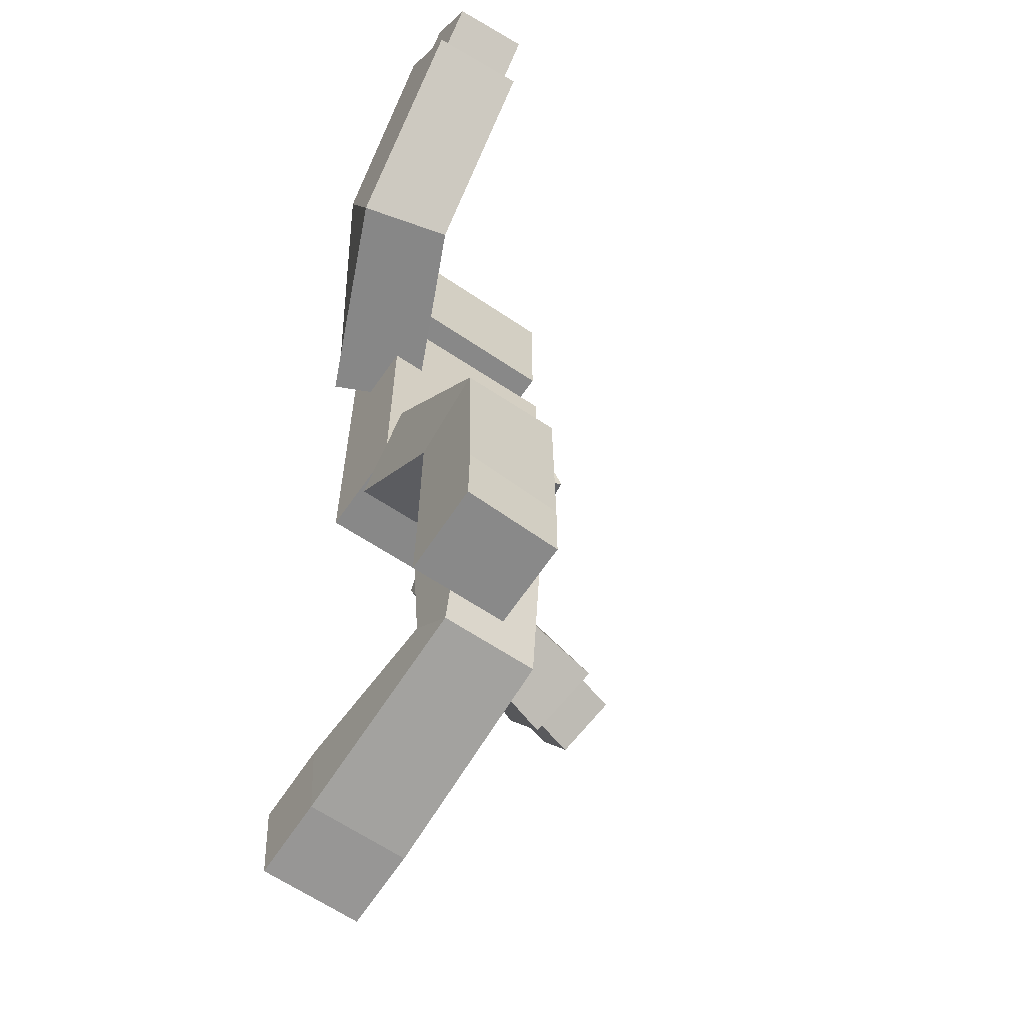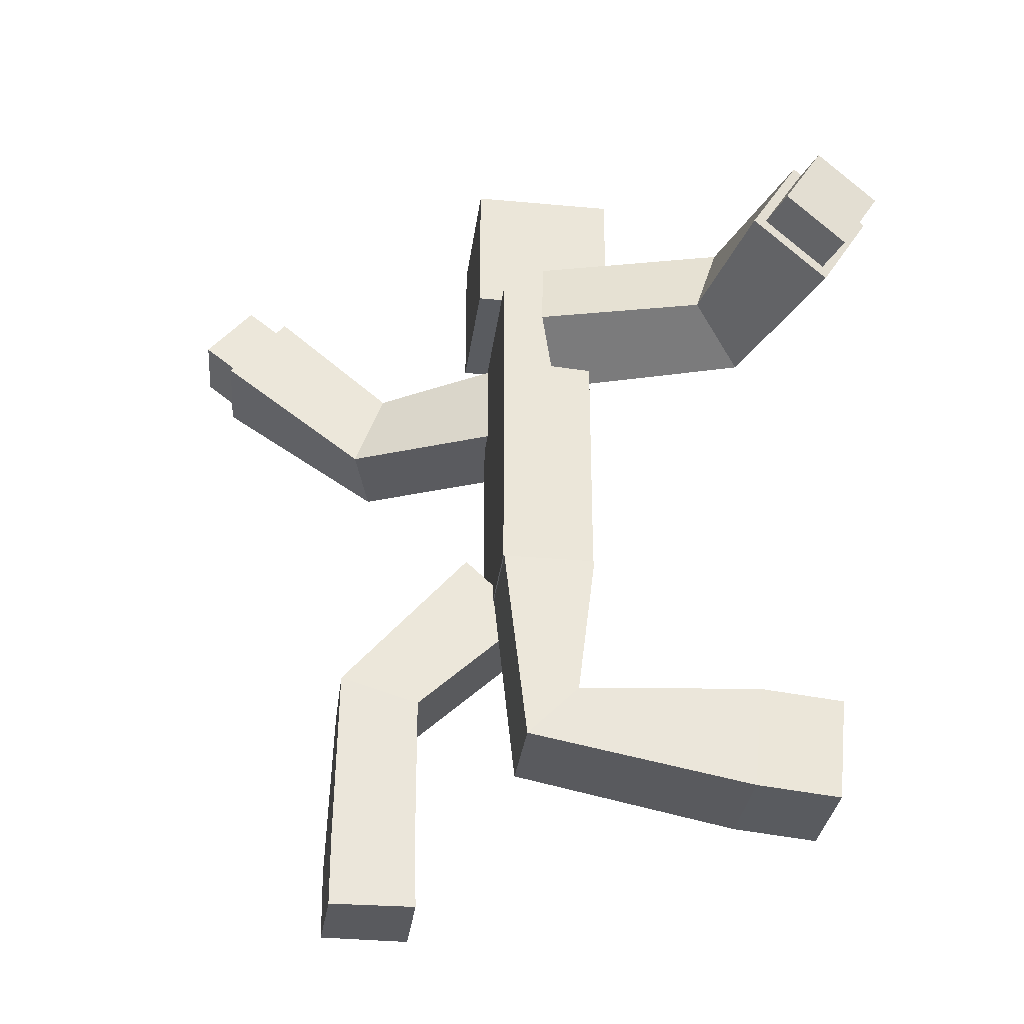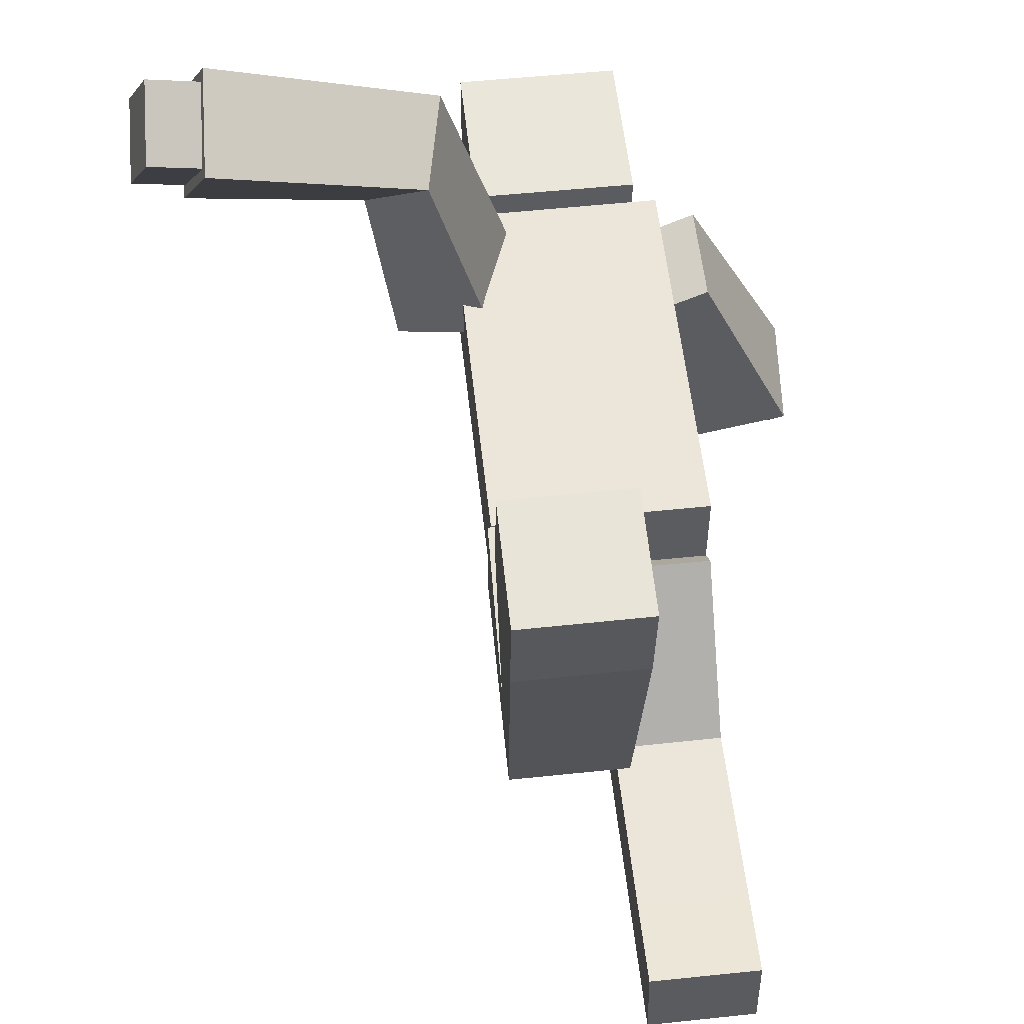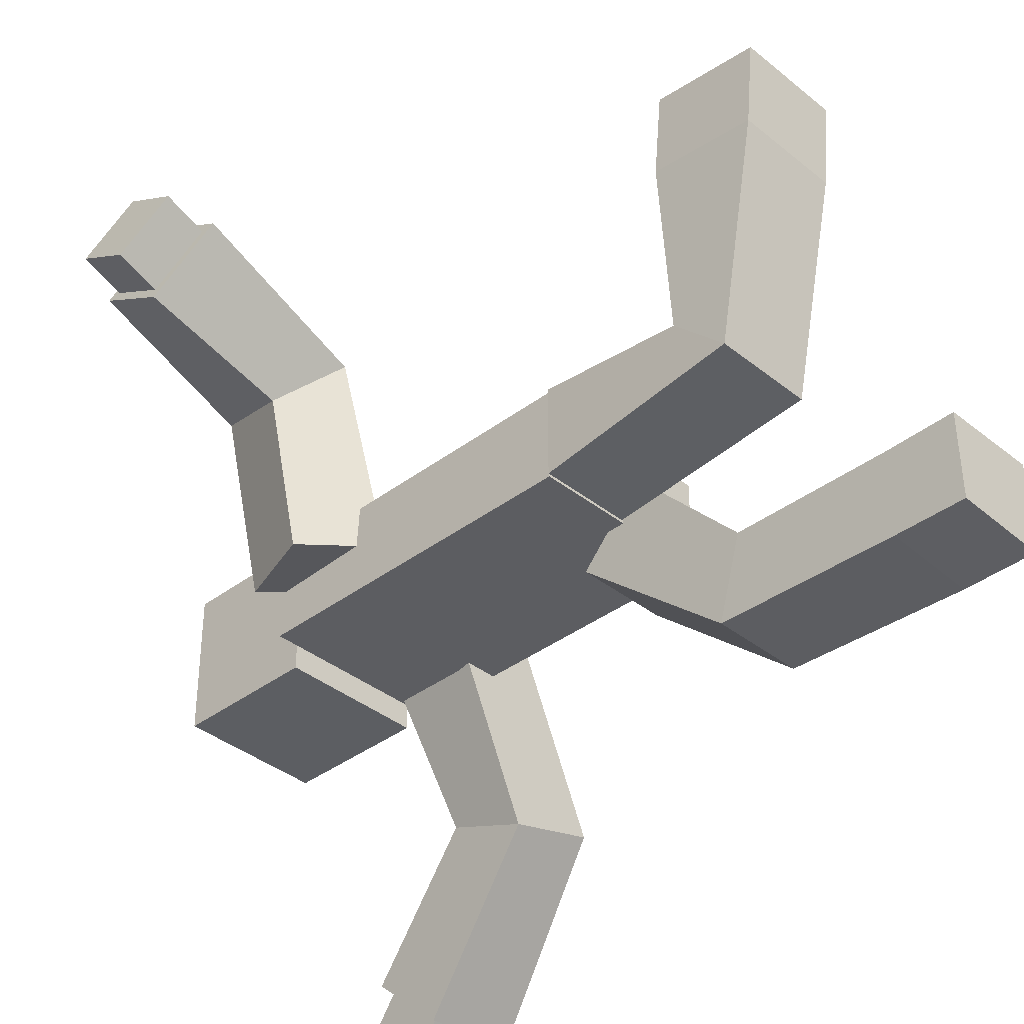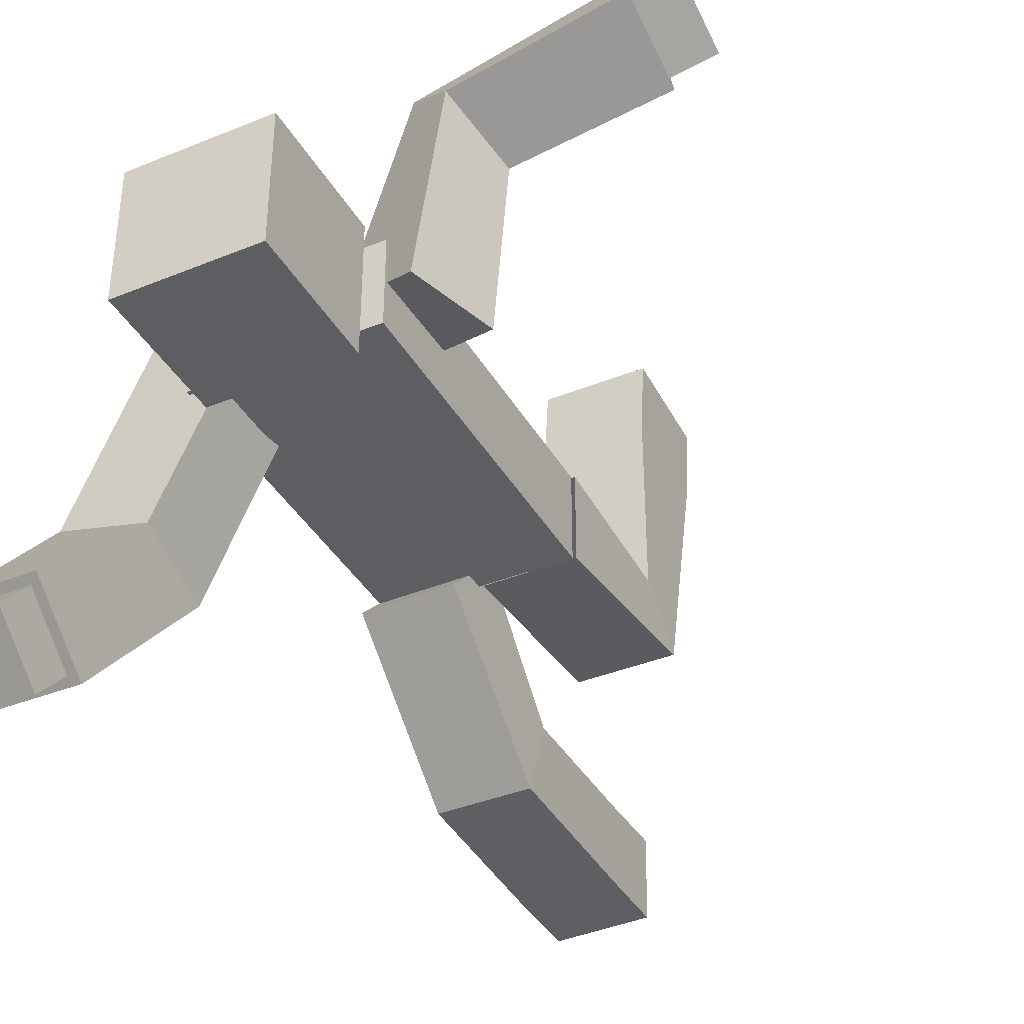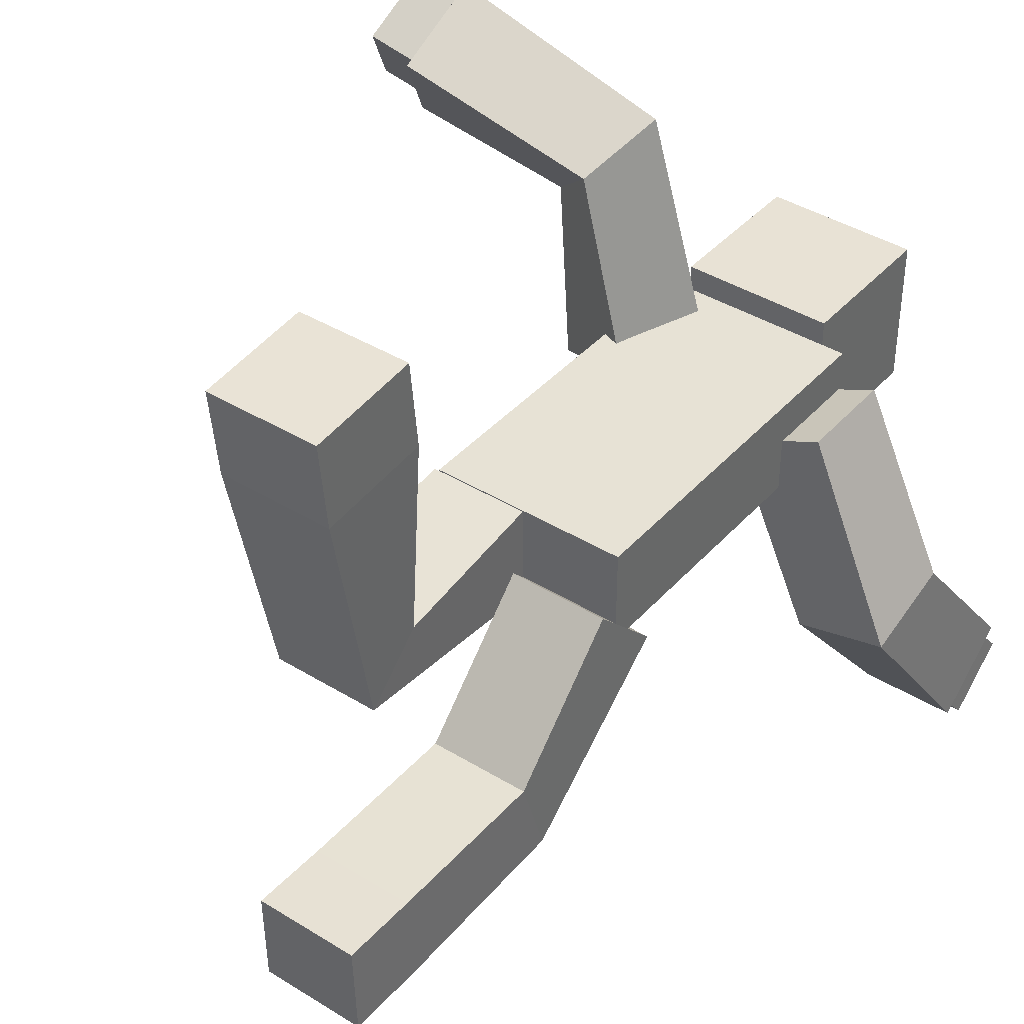
<metadata>
{"format":"obj","ext":"obj","renderer":"f3d","projection":"perspective","resolution":1024,"background":"white","views":[{"elev":-62.7,"azim":145.5,"up":"+Y"},{"elev":-32.1,"azim":-97.4,"up":"+Y"},{"elev":55.0,"azim":-6.1,"up":"+Z"},{"elev":-37.4,"azim":-45.9,"up":"+Z"},{"elev":-39.0,"azim":-152.8,"up":"+Z"},{"elev":40.6,"azim":37.3,"up":"+Z"}]}
</metadata>
<code>
o runner(1)
v 1.305 -6.826 -1.666
v 1.331 -6.812 -2.877
v 1.001 2.843 1.008
v -0.9989 2.843 1.008
v 1.001 4.443 -0.9811
v -0.9989 4.443 -0.9811
v 1.001 4.843 -0.9811
v -0.9989 4.843 1.008
v 1.001 4.843 1.008
v -0.9989 4.843 -0.9811
v 1.329 -5.837 -2.889
v 1.301 -2.219 -0.08725
v 1.325 -1.318 -1.024
v -0.9989 2.843 -0.9811
v -0.9989 4.443 1.008
v 1.304 -5.864 -1.685
v 1.001 4.443 1.008
v 1.001 2.843 -0.9811
v -2.107 1.732 -0.1667
v -0.9394 1.3 0.1915
v -1.678 1.396 2.832
v -2.422 1.947 2.123
v -1.686 2.932 -0.09069
v -0.5189 2.5 0.2675
v -1.427 2.538 3.201
v -2.171 3.089 2.492
v -4.892 1.32 3.694
v -5.147 1.855 2.85
v -4.827 2.18 4.219
v -5.082 2.714 3.375
v -4.238 1.189 3.574
v -4.559 1.86 2.514
v -4.477 2.945 3.177
v -4.157 2.273 4.237
v -4.263 1.37 3.535
v -4.518 1.904 2.691
v -4.453 2.764 3.216
v -4.198 2.229 4.06
v 1.301 -1.957 -0.6228
v -1.299 -1.957 -0.6393
v -1.299 -0.9969 -0.6393
v 1.301 -0.9969 -0.6228
v -1.299 -1.957 0.6606
v -1.299 -0.9969 0.6606
v -1.299 2.843 0.6606
v 1.301 2.843 0.6772
v 1.301 2.843 -0.6228
v -1.299 2.843 -0.6393
v 1.301 -0.9969 0.6772
v 1.301 -1.957 0.6772
v 0.02938 -5.867 -2.851
v 0.03081 -6.832 -2.848
v 0.02542 -1.312 -1.03
v 0.00546 -6.829 -1.667
v 0.001067 -2.213 -0.0932
v 0.003987 -5.866 -1.698
v 1.301 -3.723 -1.697
v 1.326 -3.385 -2.805
v 0.000815 -3.727 -1.706
v 0.02576 -3.384 -2.813
v 1.801 2.829 0.3525
v 1.801 1.534 0.3525
v 2.992 1.503 -2.37
v 3.022 2.657 -1.924
v 0.6461 2.829 -0.1837
v 0.6461 1.534 -0.1837
v 1.78 1.532 -2.672
v 1.78 2.674 -2.254
v 3.166 3.711 -5.123
v 3.166 4.497 -4.457
v 2.159 3.756 -5.177
v 2.159 4.543 -4.511
v 3.252 3.184 -4.706
v 3.252 4.173 -3.869
v 1.981 4.23 -3.937
v 1.981 3.242 -4.774
v 3.12 3.291 -4.628
v 3.12 4.078 -3.962
v 2.113 4.124 -4.016
v 2.113 3.337 -4.682
v 0.04462 -4.043 4.144
v 0.04462 -5.522 3.998
v 0.0446 -5.406 2.821
v -0.03943 -1.981 0.6779
v -0.03943 -1.982 -0.6221
v 0.0446 -3.927 2.968
v -1.441 -5.415 2.82
v -1.441 -5.531 3.997
v -1.339 -1.982 -0.6304
v -1.441 -4.053 4.143
v -1.339 -1.981 0.6696
v -1.441 -3.936 2.967
v 0.00258 -4.056 0.4108
v 0.002585 -4.796 -0.3124
v -1.39 -4.061 0.4062
v -1.39 -4.801 -0.317
f 56 16 1 54
f 14 6 15 4
f 5 18 3 17
f 17 3 4 15
f 55 53 13 12
f 18 14 4 3
f 5 7 10 6
f 59 57 16 56
f 57 58 11 16
f 16 11 2 1
f 54 1 2 52
f 10 7 9 8
f 6 10 8 15
f 17 15 8 9
f 7 5 17 9
f 5 6 14 18
f 39 40 41 42
f 40 43 44 41
f 45 46 47 48
f 41 42 49 44
f 43 50 49 44
f 44 49 46 45
f 50 39 42 49
f 42 41 48 47
f 40 39 50 43
f 49 42 47 46
f 41 44 45 48
f 58 60 51 11
f 55 59 60 53
f 11 51 52 2
f 13 53 60 58
f 12 13 58 57
f 55 12 57 59
f 59 56 51 60
f 56 54 52 51
f 92 86 81 90
f 95 93 86 92
f 93 94 83 86
f 86 83 82 81
f 90 81 82 88
f 94 96 87 83
f 91 95 96 89
f 83 87 88 82
f 85 89 96 94
f 84 85 94 93
f 91 84 93 95
f 95 92 87 96
f 92 90 88 87
f 19 20 21 22
f 23 24 20 19
f 22 21 25 26
f 23 19 22 26
f 24 23 26 25
f 20 24 25 21
f 22 21 31 32
f 28 27 29 30
f 26 22 32 33
f 25 26 33 34
f 21 25 34 31
f 35 36 32 31
f 36 37 33 32
f 38 35 31 34
f 37 38 34 33
f 27 28 36 35
f 28 30 37 36
f 29 27 35 38
f 30 29 38 37
f 61 62 63 64
f 65 66 62 61
f 64 63 67 68
f 65 61 64 68
f 66 65 68 67
f 62 66 67 63
f 64 63 73 74
f 70 69 71 72
f 68 64 74 75
f 67 68 75 76
f 63 67 76 73
f 77 78 74 73
f 78 79 75 74
f 80 77 73 76
f 79 80 76 75
f 69 70 78 77
f 70 72 79 78
f 71 69 77 80
f 72 71 80 79

</code>
